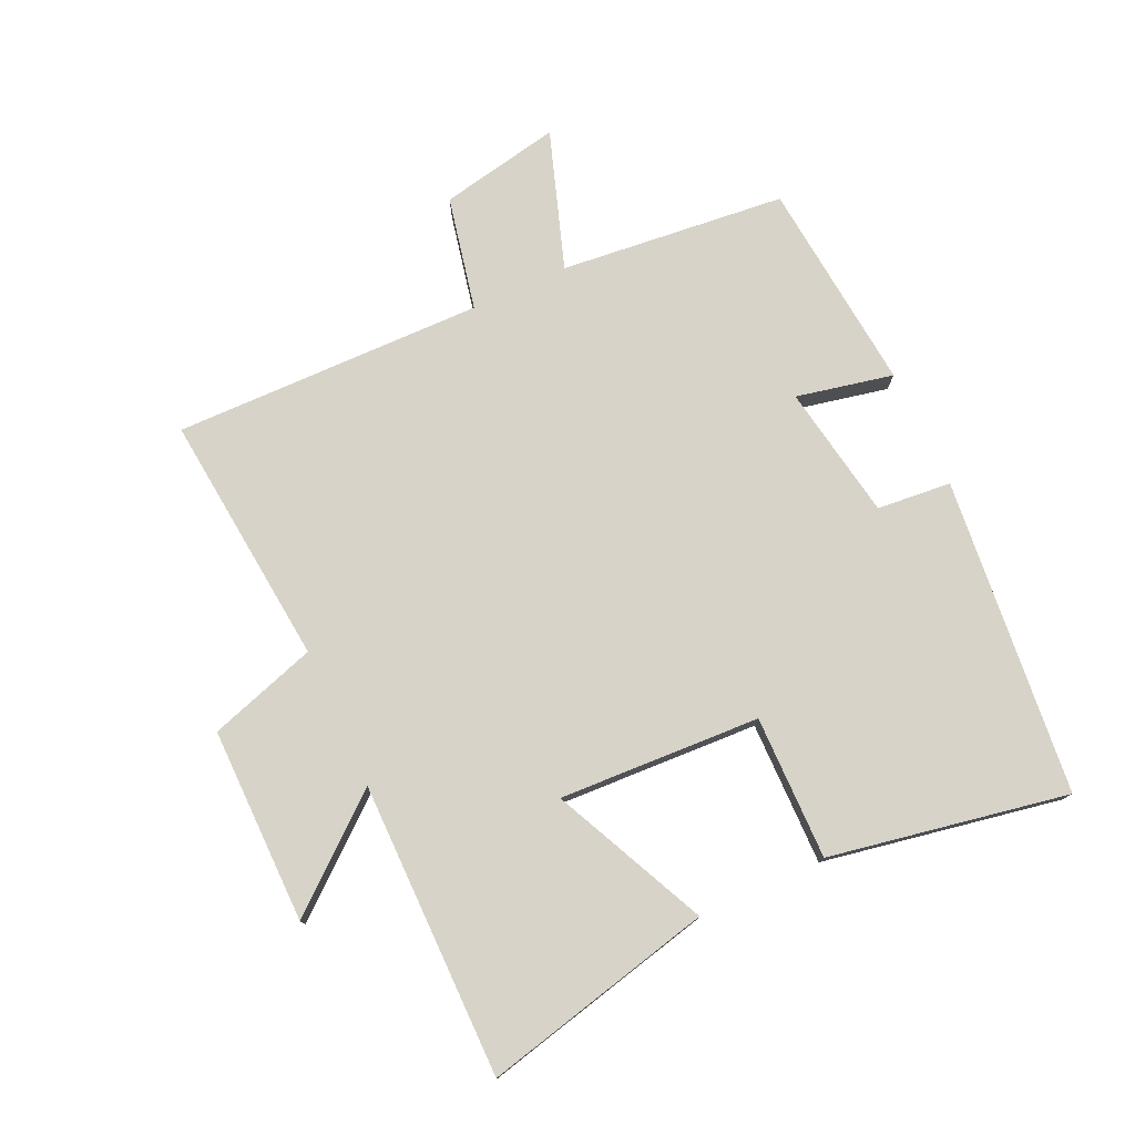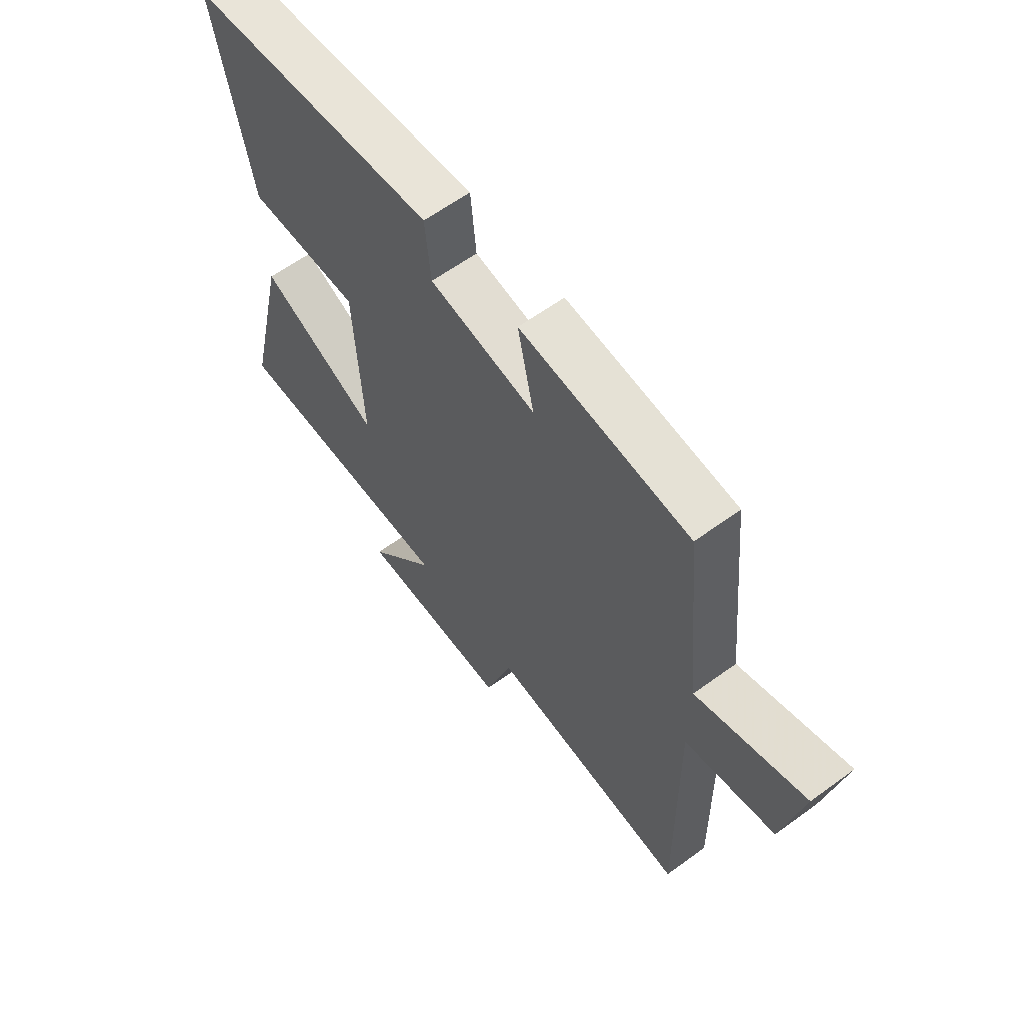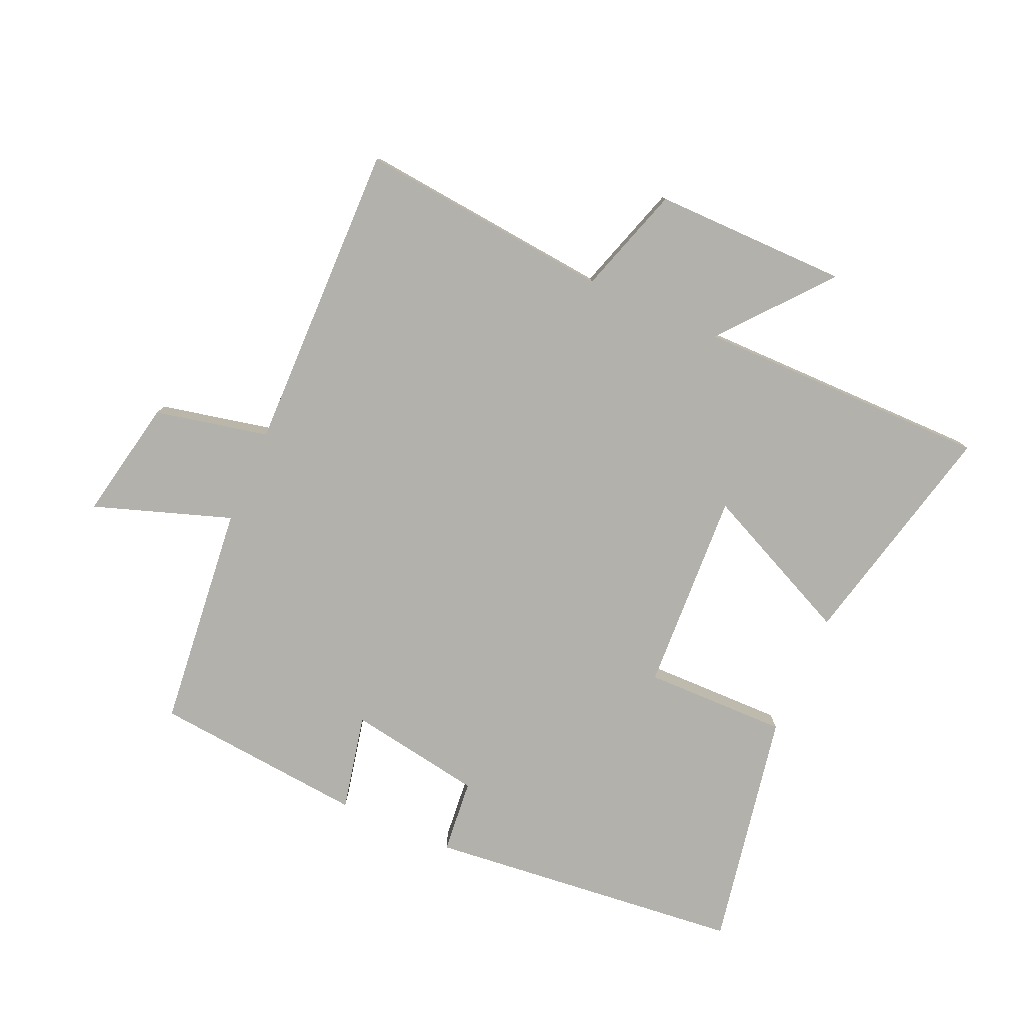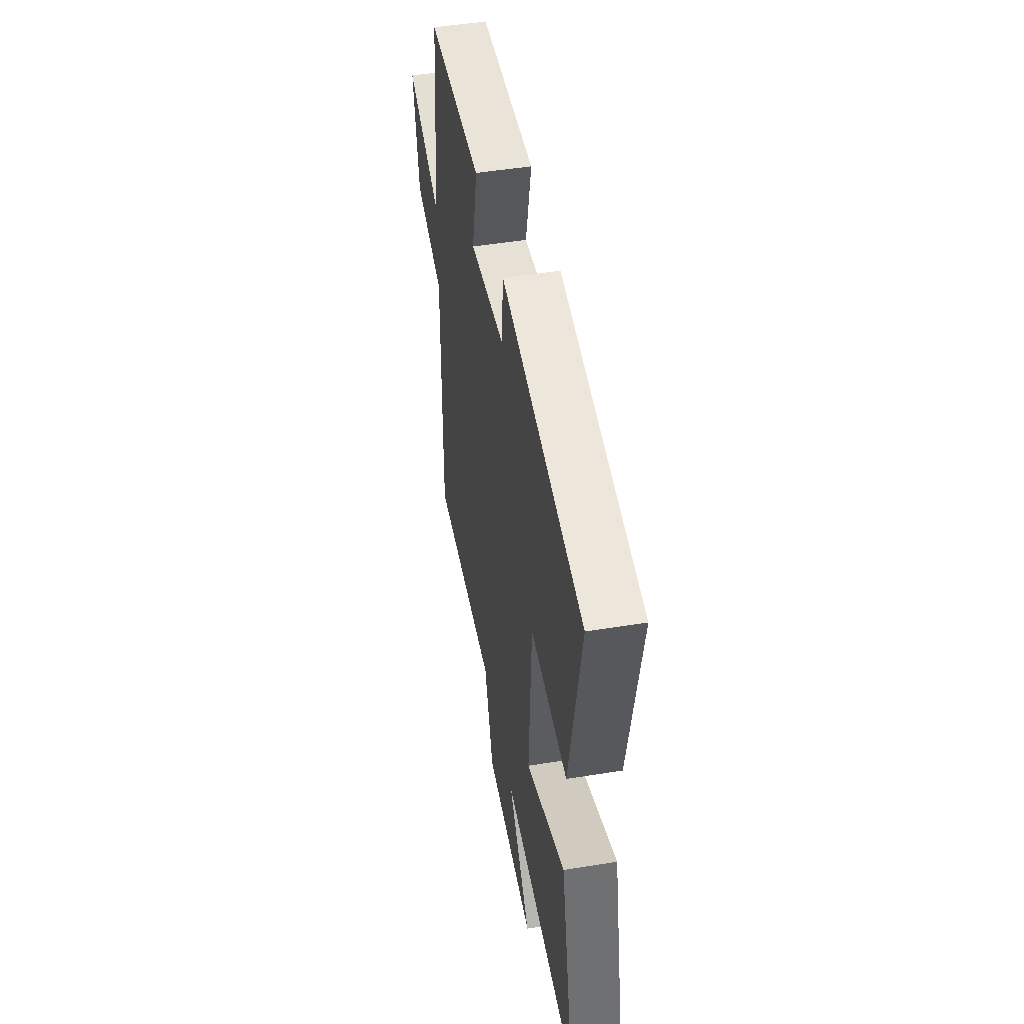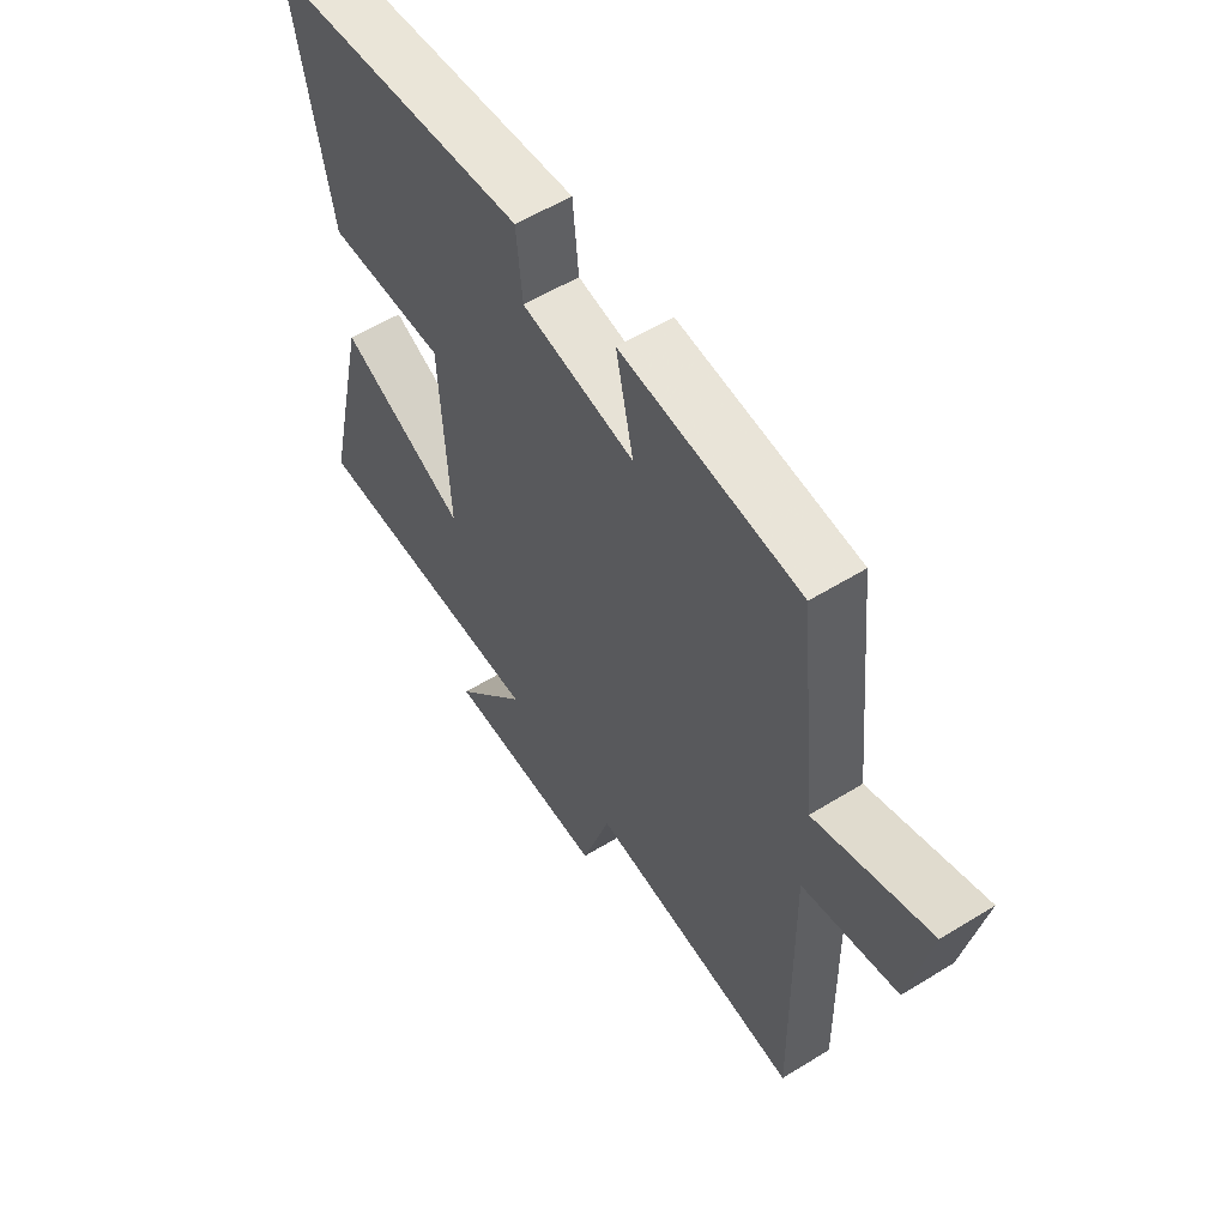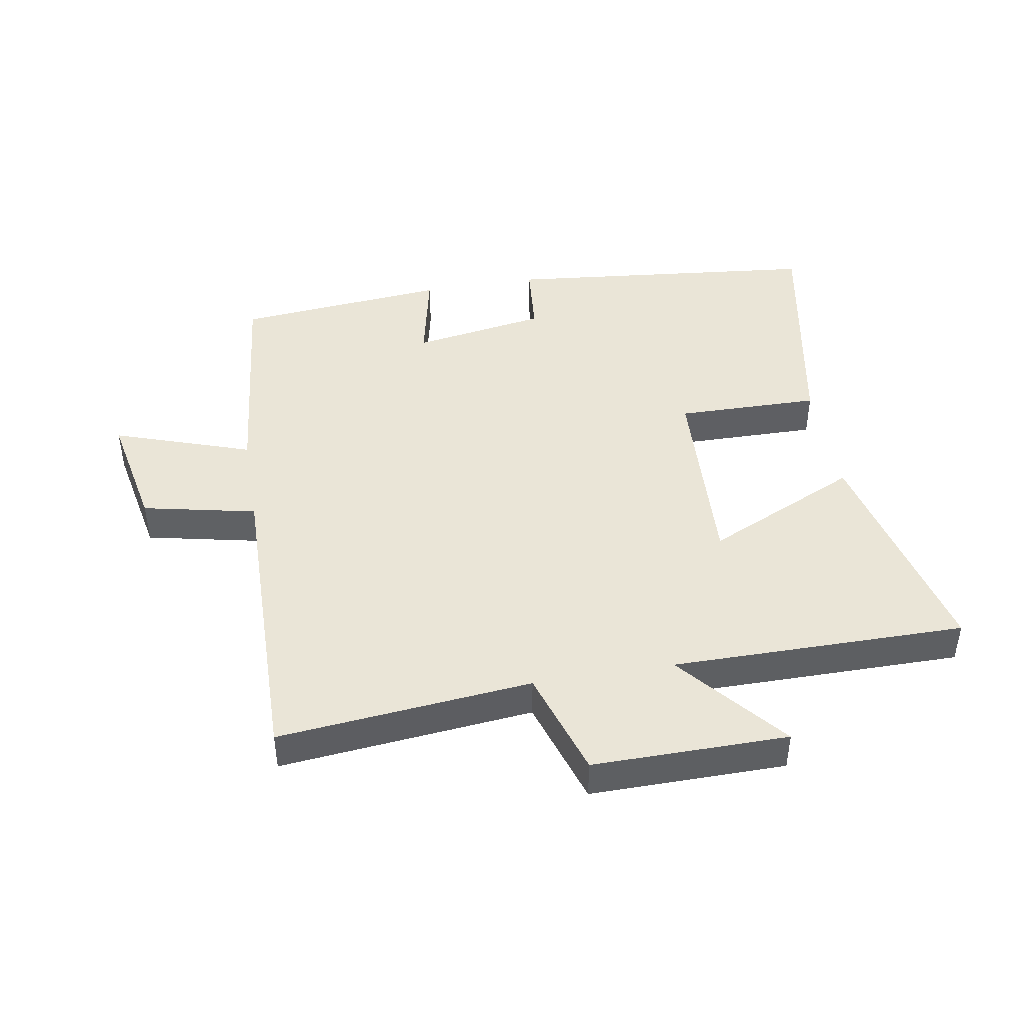
<metadata>
{"format":"obj","ext":"obj","renderer":"f3d","projection":"perspective","resolution":1024,"background":"white","views":[{"elev":76.9,"azim":-114.8,"up":"+Y"},{"elev":61.5,"azim":53.4,"up":"+Z"},{"elev":-78.9,"azim":156.2,"up":"+Y"},{"elev":49.1,"azim":-100.2,"up":"+Z"},{"elev":56.5,"azim":57.2,"up":"+Z"},{"elev":44.3,"azim":170.3,"up":"+Y"}]}
</metadata>
<code>
v 0.463 0.07 0.468
v 0.5 0.07 0.109
v 0.719 0.07 0.184
v 0.681 0.07 -0.008
v 0.5 0.07 -0.047
v 0.508 0.07 -0.54
v 0.105 0.07 -0.5
v 0.05 0.07 -0.672
v -0.26 0.07 -0.67
v -0.119 0.07 -0.5
v -0.586 0.07 -0.501
v -0.5 0.07 -0.134
v -0.256 0.07 -0.247
v -0.272 0.07 0.073
v -0.5 0.07 0.07
v -0.57 0.07 0.448
v -0.067 0.07 0.5
v -0.056 0.07 0.382
v 0.158 0.07 0.346
v 0.125 0.07 0.5
v 0.463 0 0.468
v 0.5 0 0.109
v 0.719 0 0.184
v 0.681 0 -0.008
v 0.5 0 -0.047
v 0.508 0 -0.54
v 0.105 0 -0.5
v 0.05 0 -0.672
v -0.26 0 -0.67
v -0.119 0 -0.5
v -0.586 0 -0.501
v -0.5 0 -0.134
v -0.256 0 -0.247
v -0.272 0 0.073
v -0.5 0 0.07
v -0.57 0 0.448
v -0.067 0 0.5
v -0.056 0 0.382
v 0.158 0 0.346
v 0.125 0 0.5
f 19 20 1 2
f 18 19 2
f 16 17 18
f 15 16 18
f 14 15 18
f 13 14 18 2
f 10 11 12 13
f 10 13 2 3
f 7 8 9 10
f 5 6 7
f 5 7 10
f 3 4 5
f 3 5 10
f 22 21 40 39
f 22 39 38
f 38 37 36
f 38 36 35
f 38 35 34
f 22 38 34 33
f 33 32 31 30
f 23 22 33 30
f 30 29 28 27
f 27 26 25
f 30 27 25
f 25 24 23
f 30 25 23
f 1 21 22 2
f 2 22 23 3
f 3 23 24 4
f 4 24 25 5
f 5 25 26 6
f 6 26 27 7
f 7 27 28 8
f 8 28 29 9
f 9 29 30 10
f 10 30 31 11
f 11 31 32 12
f 12 32 33 13
f 13 33 34 14
f 14 34 35 15
f 15 35 36 16
f 16 36 37 17
f 17 37 38 18
f 18 38 39 19
f 19 39 40 20
f 20 40 21 1

</code>
